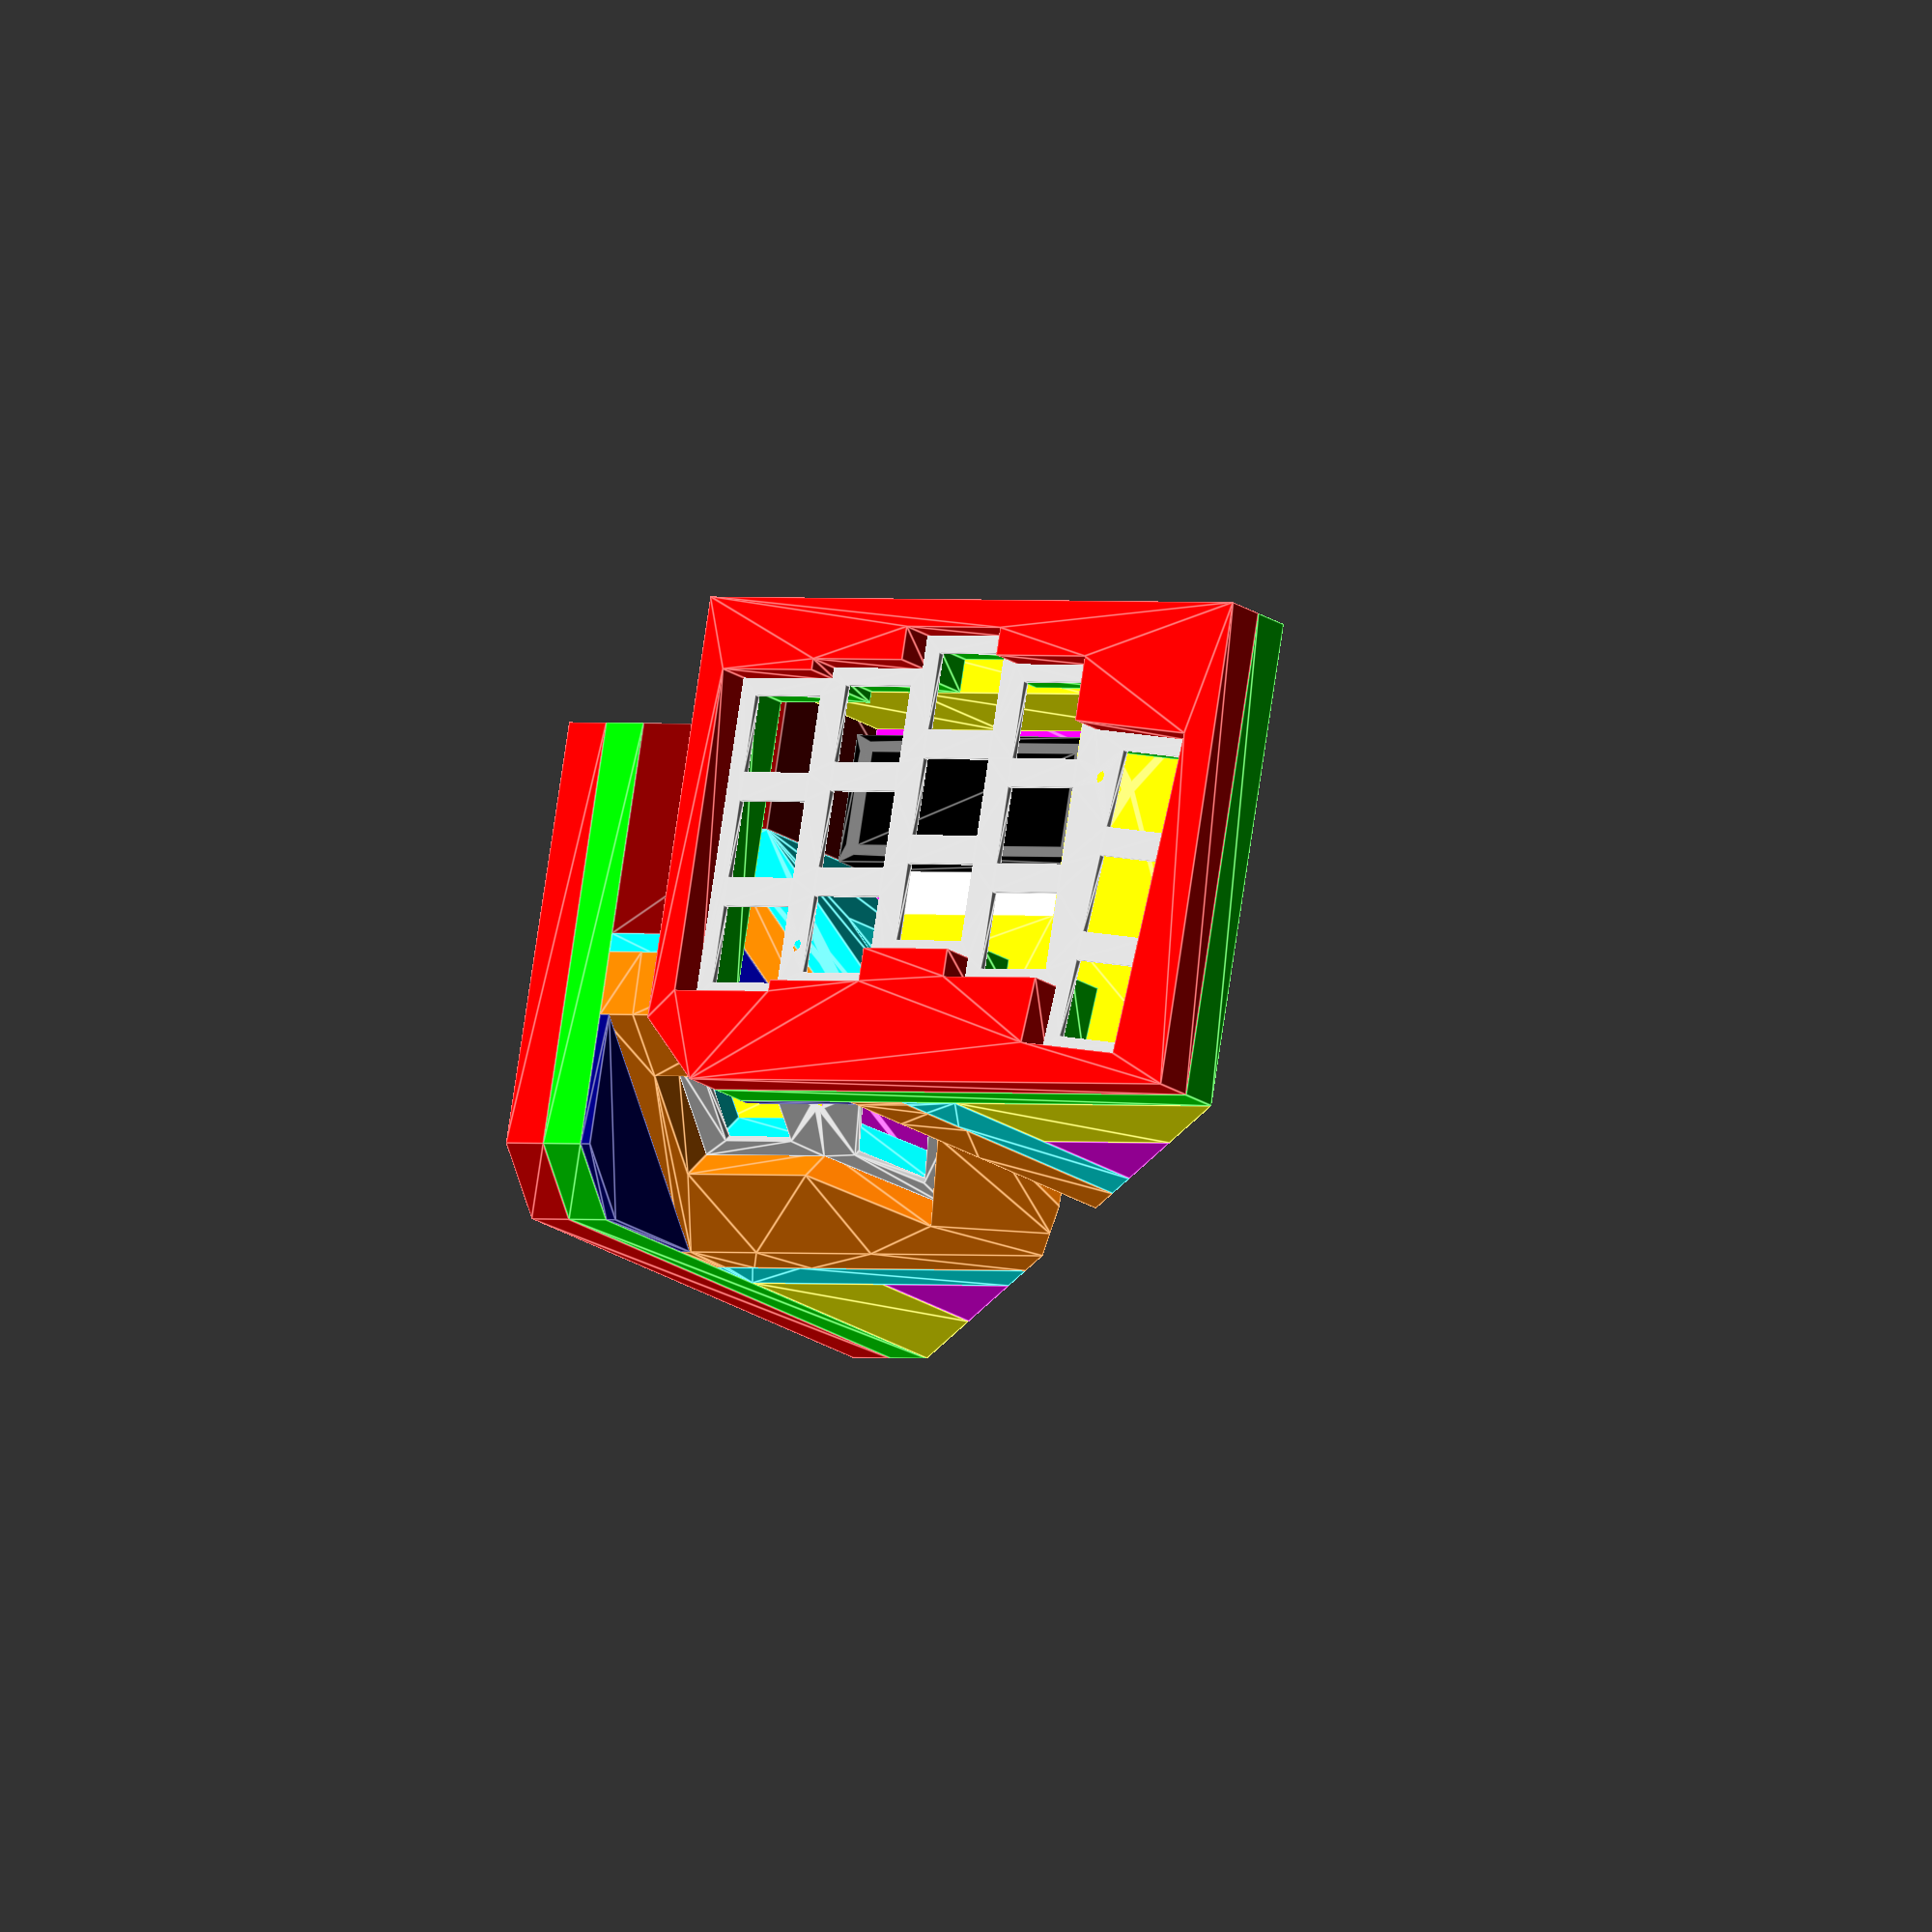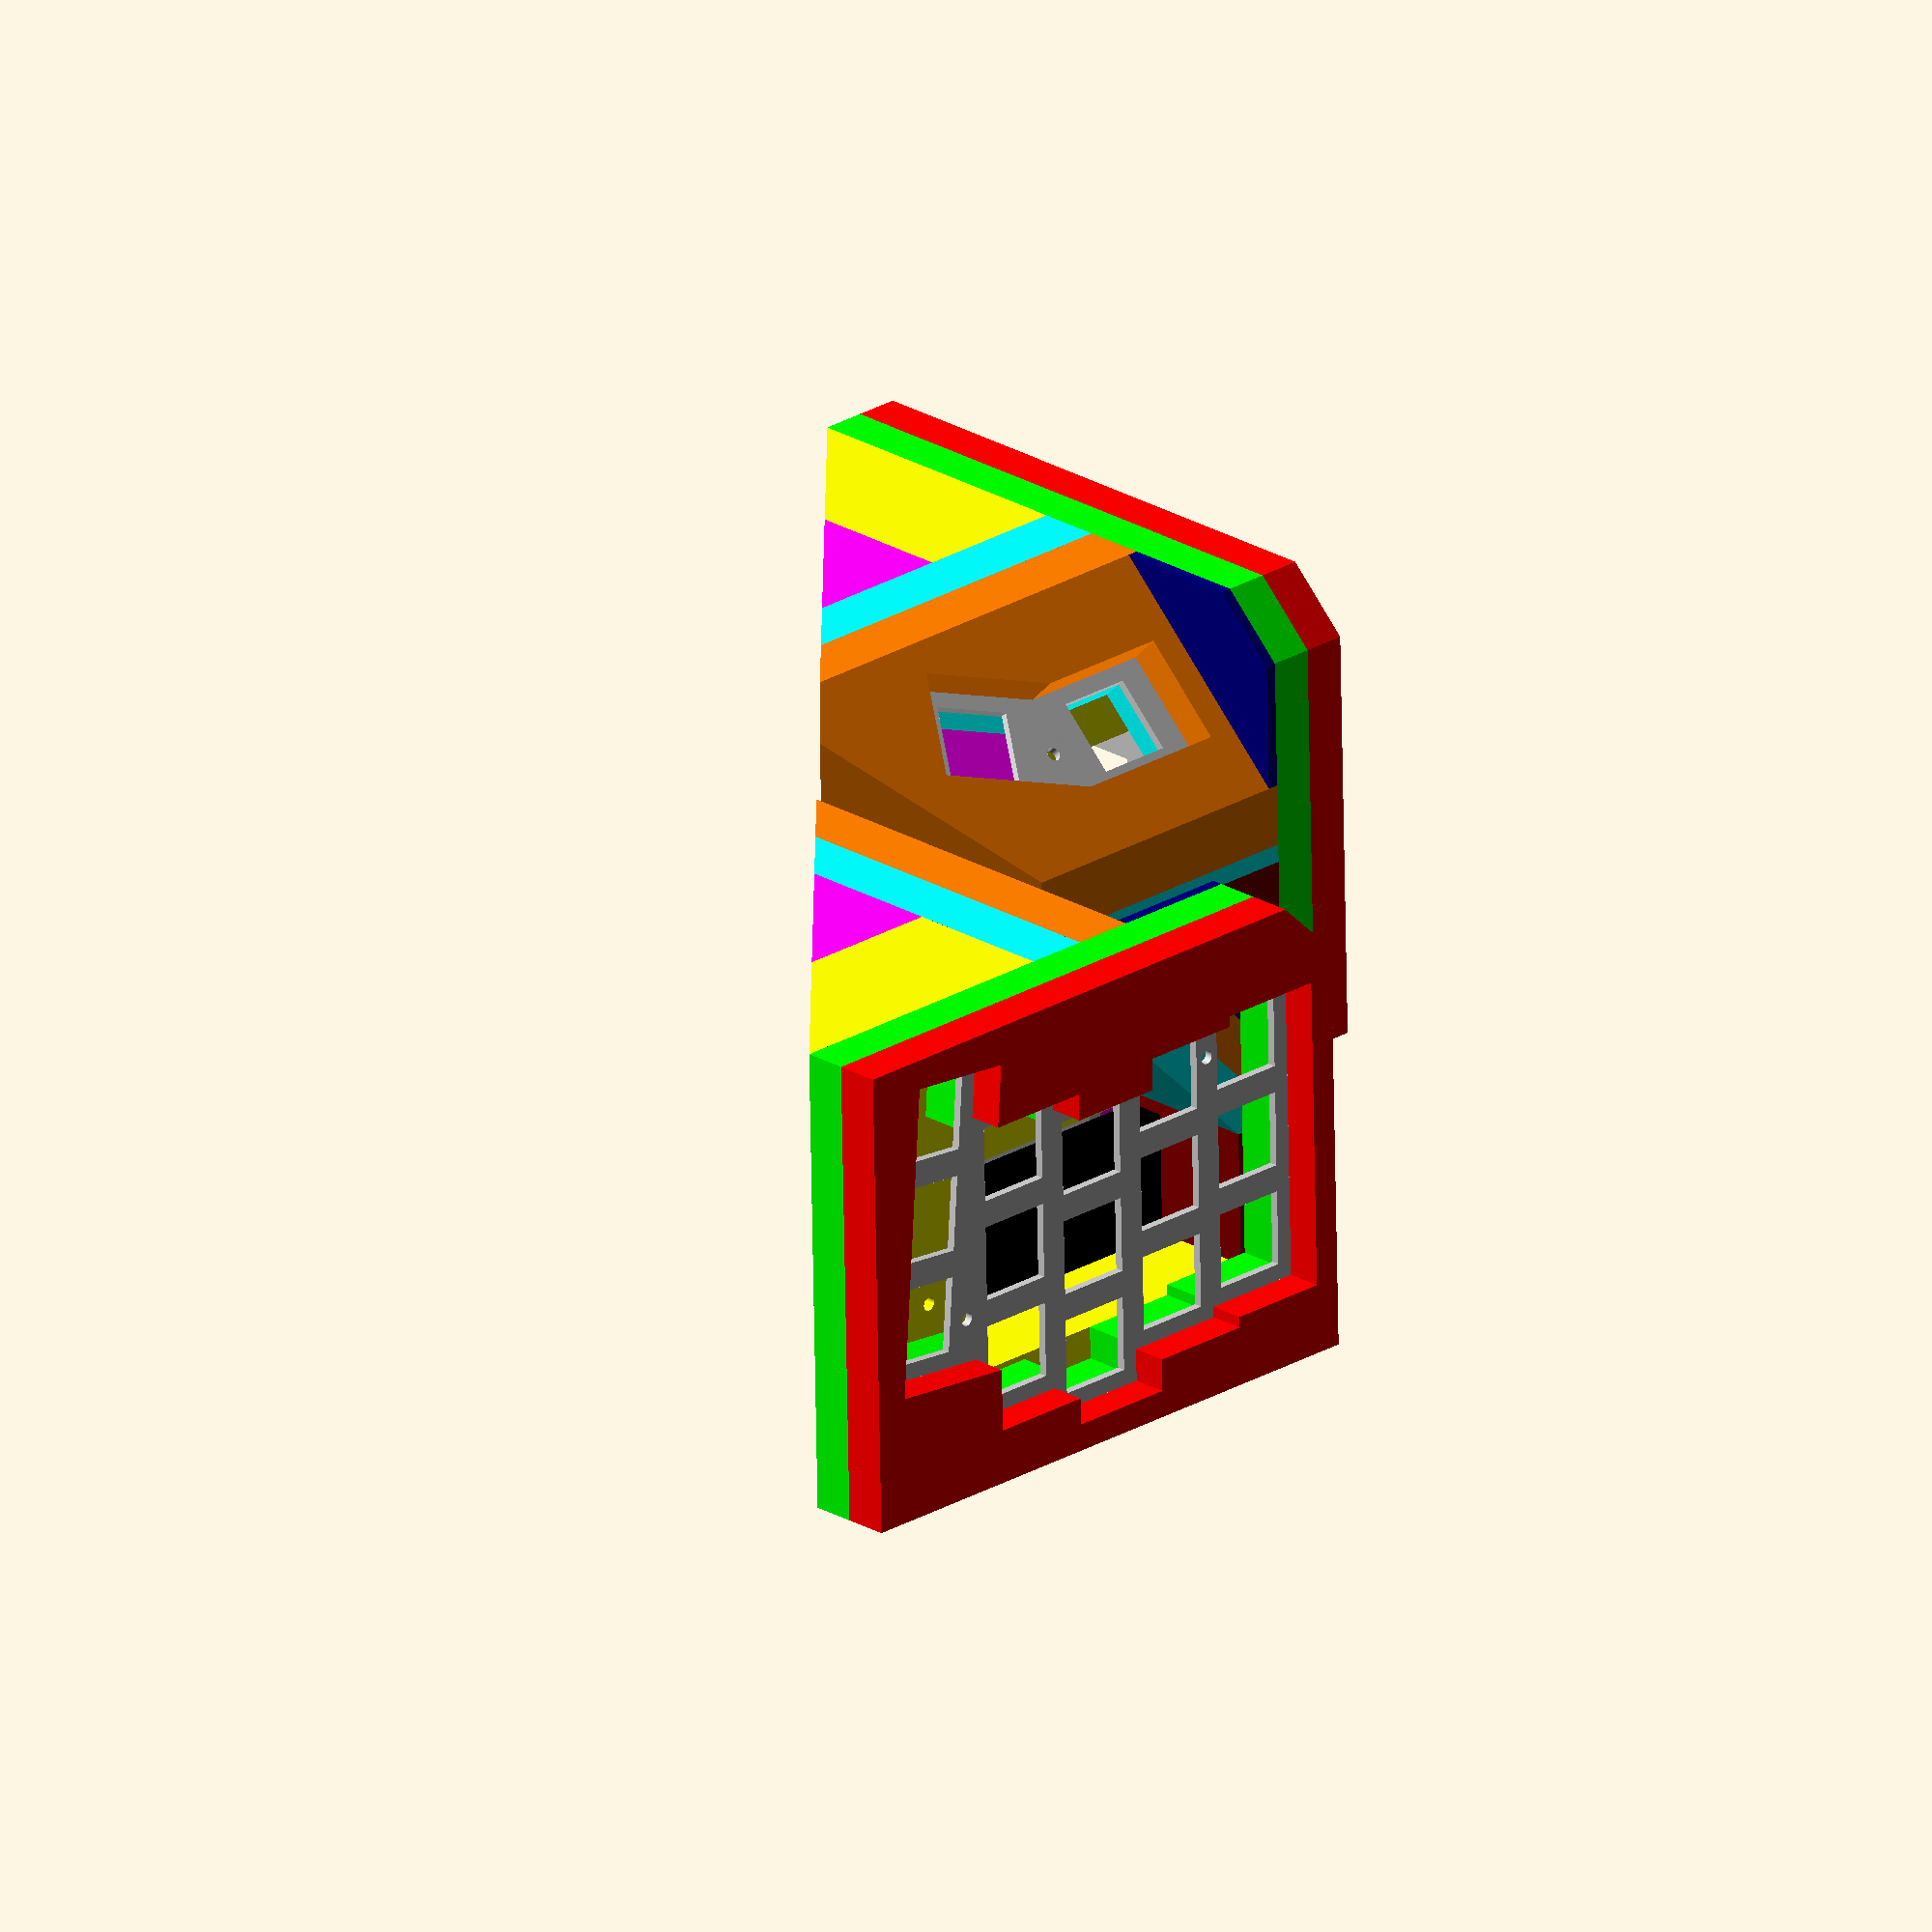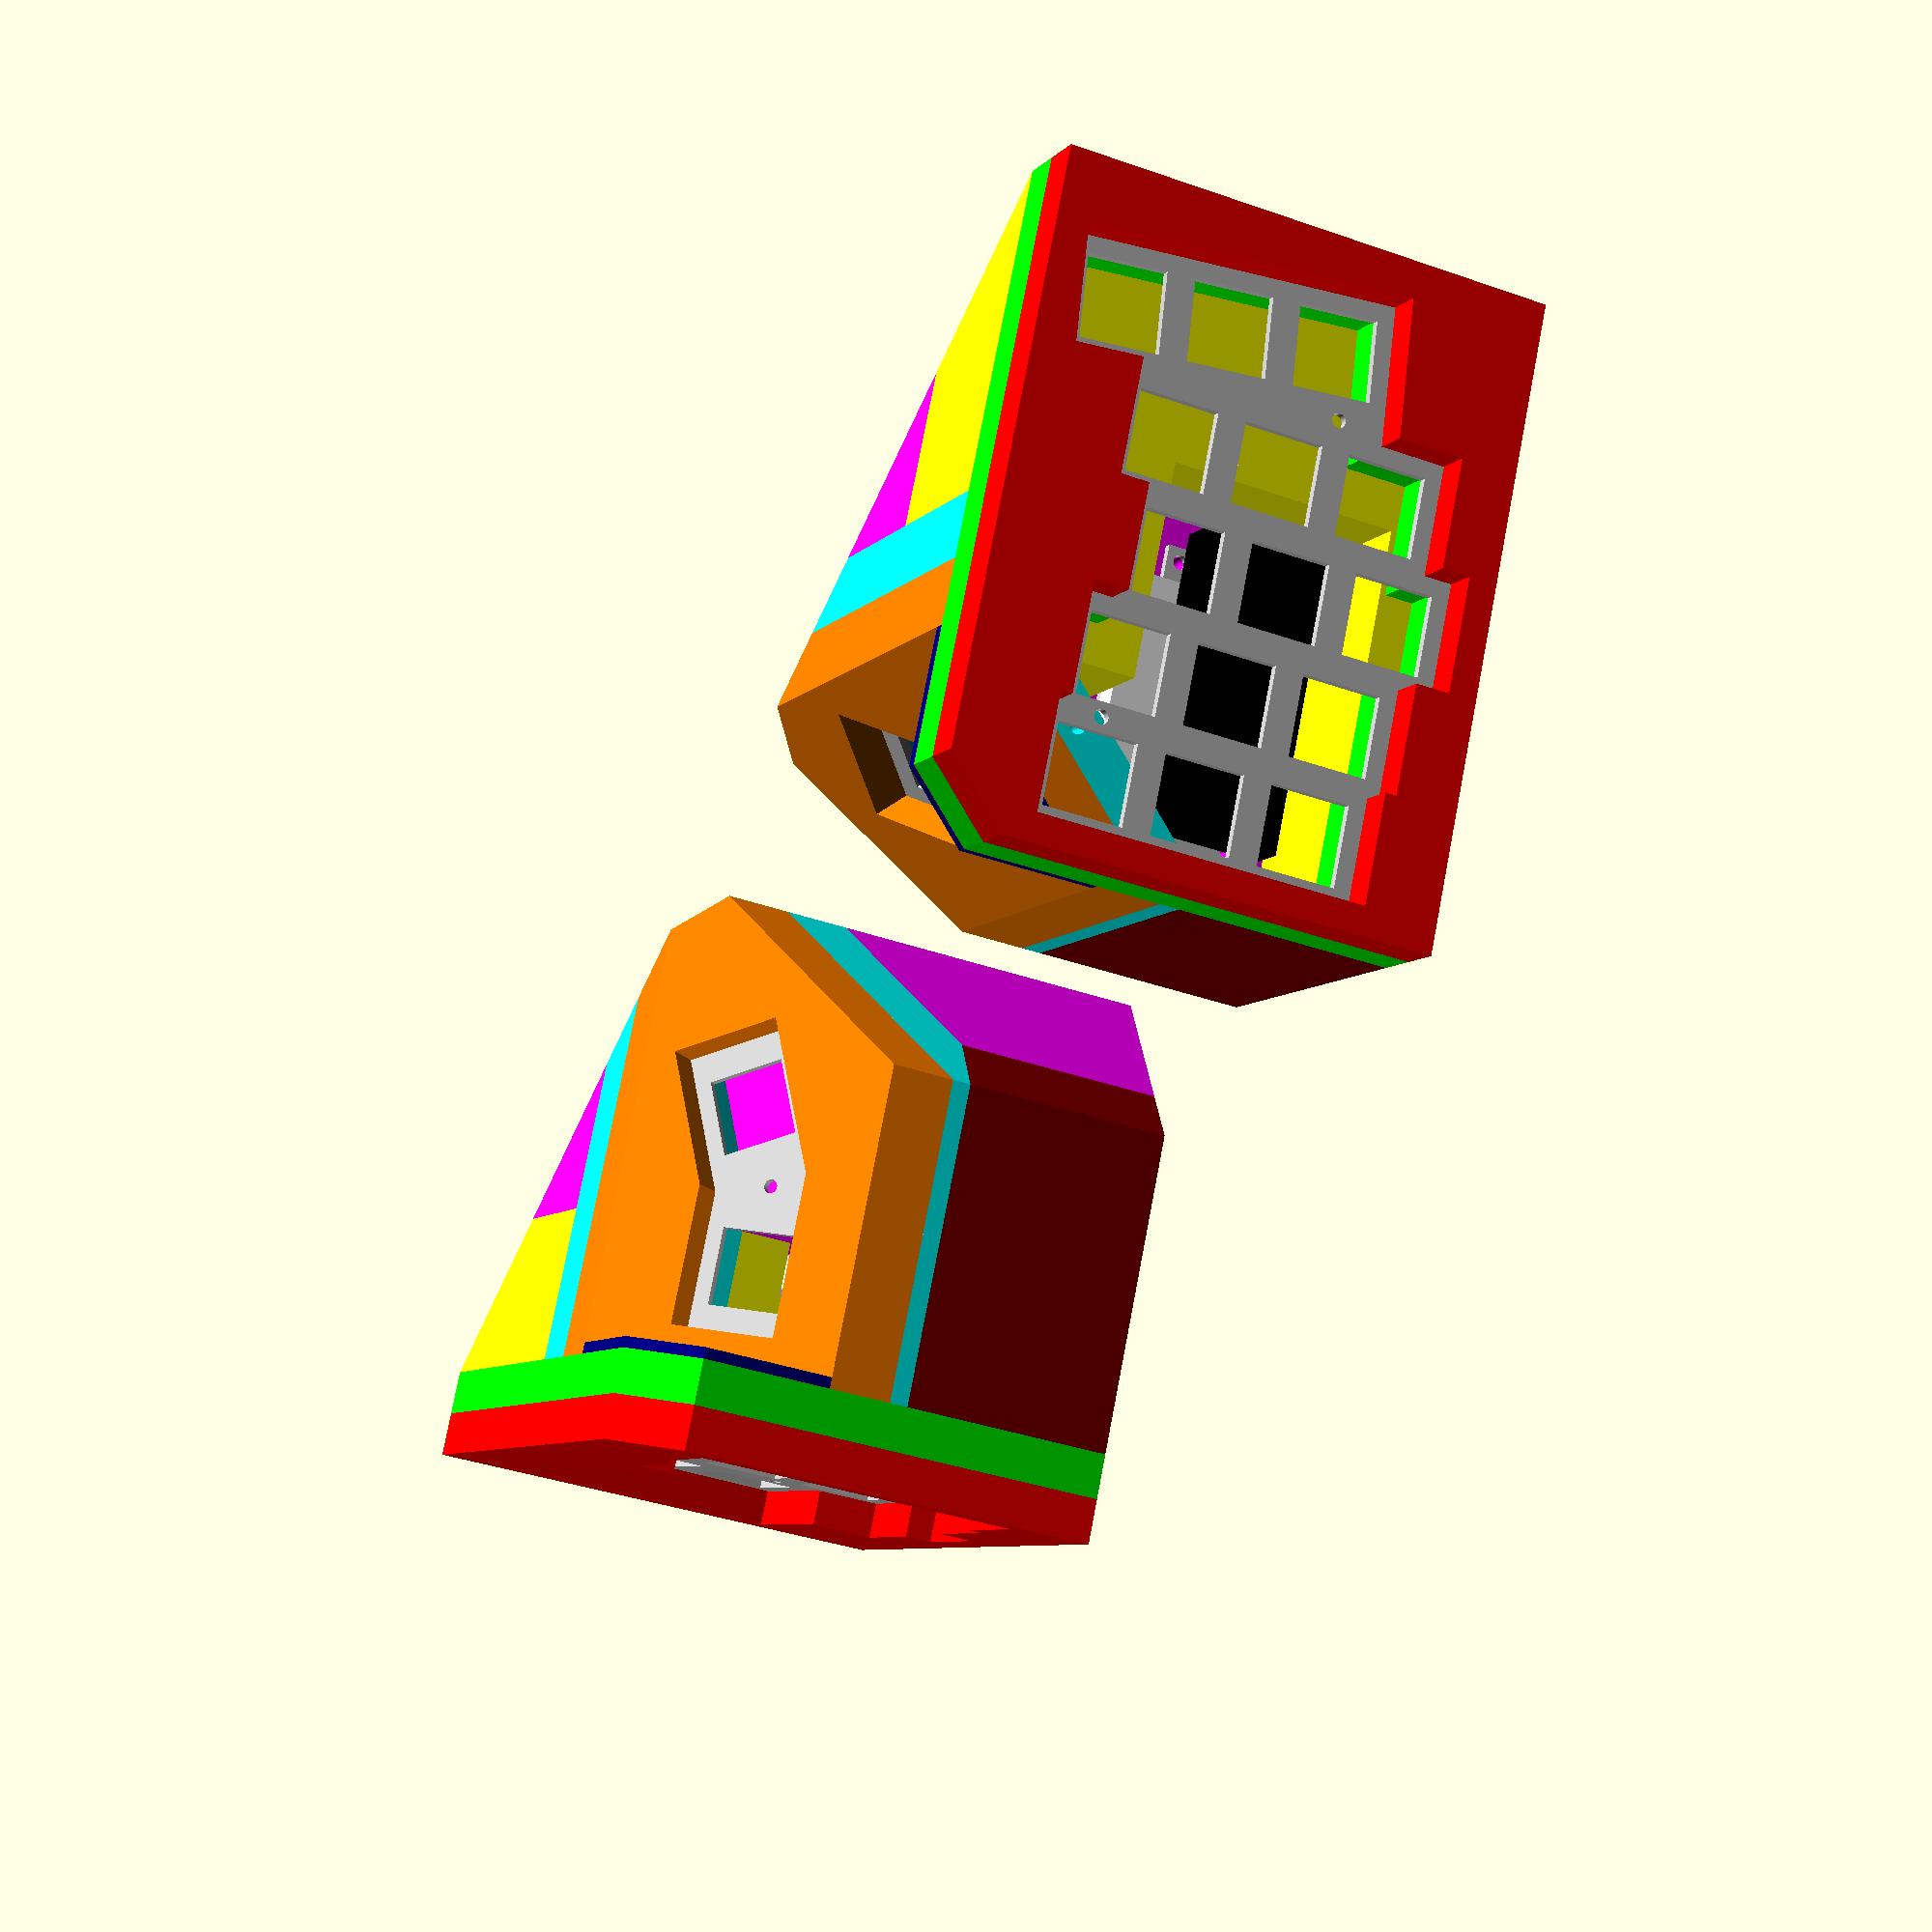
<openscad>


union() {
	union() {
		union() {
			union() {
				union() {
					union() {
						union() {
							union() {
								union() {
									union() {
										union() {
											union() {
												union() {
													union() {
														cube(size = 0);
														translate(v = [0, 0, 0]) {
															rotate(a = [0, -45, 0]) {
																color(c = [1, 0, 1, 1]) {
																	render() {
																		difference() {
																			difference() {
																				difference() {
																					difference() {
																						difference() {
																							difference() {
																								translate(v = [0, 0, -1028]) {
																									cube(size = [112, 87, 1000]);
																								}
																								translate(v = [0, 0, -500.0000000000]) {
																									linear_extrude(height = 1000) {
																										polygon(paths = [[0, 1, 2]], points = [[55, 0], [112, 0], [112, 57]]);
																									}
																								}
																							}
																							rotate(a = [0, 45, 0]) {
																								translate(v = [0, 0, -1000]) {
																									cube(center = true, size = 2000);
																								}
																							}
																						}
																						rotate(a = [0, 45, 0]) {
																							translate(v = [120, 0, 0]) {
																								cube(size = 1000);
																							}
																						}
																					}
																					color(c = [0.5000000000, 0, 0, 1]) {
																						render() {
																							difference() {
																								difference() {
																									translate(v = [0, 0, -200]) {
																										translate(v = [0, 49, 0]) {
																											translate(v = [104, 0, 0]) {
																												cube(size = [8, 38, 200]);
																											}
																										}
																									}
																									rotate(a = [0, 45, 0]) {
																										translate(v = [120, 0, 0]) {
																											cube(size = 1000);
																										}
																									}
																								}
																								rotate(a = [0, 45, 0]) {
																									translate(v = [0, 0, -1000]) {
																										cube(center = true, size = 2000);
																									}
																								}
																							}
																						}
																					}
																				}
																				translate(v = [0, 0, -33]) {
																					linear_extrude(height = 5) {
																						translate(v = [0, 46.1000000000, 0]) {
																							translate(v = [45, 0, 0]) {
																								union() {
																									union() {
																										union() {
																											translate(v = [2.5000000000, 0, 0]) {
																												translate(v = [0, 2.5000000000, 0]) {
																													circle($fn = 1000, d = 2.5000000000);
																												}
																											}
																											translate(v = [2.5000000000, 0, 0]) {
																												translate(v = [0, 20.4000000000, 0]) {
																													circle($fn = 1000, d = 2.5000000000);
																												}
																											}
																										}
																										translate(v = [48.5000000000, 0, 0]) {
																											translate(v = [0, 2.5000000000, 0]) {
																												circle($fn = 1000, d = 2.5000000000);
																											}
																										}
																									}
																									translate(v = [48.5000000000, 0, 0]) {
																										translate(v = [0, 20.4000000000, 0]) {
																											circle($fn = 1000, d = 2.5000000000);
																										}
																									}
																								}
																							}
																						}
																					}
																				}
																			}
																			translate(v = [55, 0, 0]) {
																				rotate(a = [0, 90, -45]) {
																					translate(v = [0, 0, -5]) {
																						linear_extrude(height = 5) {
																							translate(v = [10.2500000000, 0, 0]) {
																								translate(v = [9.2500000000, 0, 0]) {
																									translate(v = [0, -30, 0]) {
																										rotate(a = -11.8606686184) {
																											translate(v = [0, 74.1000000000, 0]) {
																												circle($fn = 1000, d = 2.5000000000);
																											}
																										}
																									}
																								}
																							}
																						}
																					}
																				}
																			}
																		}
																	}
																}
															}
														}
													}
													translate(v = [0, 0, 0]) {
														rotate(a = [0, -45, 0]) {
															color(c = [1, 1, 0, 1]) {
																render() {
																	difference() {
																		difference() {
																			difference() {
																				difference() {
																					difference() {
																						translate(v = [0, 0, -28]) {
																							linear_extrude(height = 28) {
																								difference() {
																									square(size = [112, 87]);
																									offset(chamfer = false, delta = 5) {
																										translate(v = [0, 39.0000000000, 0]) {
																											translate(v = [45, 0, 0]) {
																												square(size = [51, 30]);
																											}
																										}
																									}
																								}
																							}
																						}
																						translate(v = [0, 0, -500.0000000000]) {
																							linear_extrude(height = 1000) {
																								polygon(paths = [[0, 1, 2]], points = [[55, 0], [112, 0], [112, 57]]);
																							}
																						}
																					}
																					rotate(a = [0, 45, 0]) {
																						translate(v = [0, 0, -1000]) {
																							cube(center = true, size = 2000);
																						}
																					}
																				}
																				translate(v = [0, 0, -28]) {
																					translate(v = [77, 0, 0]) {
																						cube(size = [35, 74.0000000000, 28]);
																					}
																				}
																			}
																			color(c = [0.5000000000, 0, 0, 1]) {
																				render() {
																					difference() {
																						difference() {
																							translate(v = [0, 0, -200]) {
																								translate(v = [0, 49, 0]) {
																									translate(v = [104, 0, 0]) {
																										cube(size = [8, 38, 200]);
																									}
																								}
																							}
																							rotate(a = [0, 45, 0]) {
																								translate(v = [120, 0, 0]) {
																									cube(size = 1000);
																								}
																							}
																						}
																						rotate(a = [0, 45, 0]) {
																							translate(v = [0, 0, -1000]) {
																								cube(center = true, size = 2000);
																							}
																						}
																					}
																				}
																			}
																		}
																		translate(v = [0, 0, -5]) {
																			linear_extrude(height = 5) {
																				translate(v = [0, 10, 0]) {
																					translate(v = [14, 0, 0]) {
																						union() {
																							translate(v = [0, 47, 0]) {
																								translate(v = [14, 0, 0]) {
																									circle($fn = 1000, d = 2.5000000000);
																								}
																							}
																							translate(v = [0, 16, 0]) {
																								translate(v = [73.5000000000, 0, 0]) {
																									circle($fn = 1000, d = 2.5000000000);
																								}
																							}
																						}
																					}
																				}
																			}
																		}
																	}
																}
															}
														}
													}
												}
												translate(v = [0, 0, 0]) {
													rotate(a = [0, -45, 0]) {
														color(c = [0.8000000000, 0.8000000000, 0.8000000000, 1]) {
															render() {
																translate(v = [0, 0, -28]) {
																	linear_extrude(height = 1.5000000000) {
																		union() {
																			translate(v = [0, 39.0000000000, 0]) {
																				translate(v = [52.5000000000, 0, 0]) {
																					square(size = [36, 30]);
																				}
																			}
																			difference() {
																				translate(v = [0, 46.1000000000, 0]) {
																					translate(v = [45, 0, 0]) {
																						square(size = [51, 22.9000000000]);
																					}
																				}
																				translate(v = [0, 46.1000000000, 0]) {
																					translate(v = [45, 0, 0]) {
																						union() {
																							union() {
																								union() {
																									translate(v = [2.5000000000, 0, 0]) {
																										translate(v = [0, 2.5000000000, 0]) {
																											circle($fn = 1000, d = 2.5000000000);
																										}
																									}
																									translate(v = [2.5000000000, 0, 0]) {
																										translate(v = [0, 20.4000000000, 0]) {
																											circle($fn = 1000, d = 2.5000000000);
																										}
																									}
																								}
																								translate(v = [48.5000000000, 0, 0]) {
																									translate(v = [0, 2.5000000000, 0]) {
																										circle($fn = 1000, d = 2.5000000000);
																									}
																								}
																							}
																							translate(v = [48.5000000000, 0, 0]) {
																								translate(v = [0, 20.4000000000, 0]) {
																									circle($fn = 1000, d = 2.5000000000);
																								}
																							}
																						}
																					}
																				}
																			}
																		}
																	}
																}
															}
														}
													}
												}
											}
											translate(v = [0, 0, 0]) {
												rotate(a = [0, -45, 0]) {
													color(c = [1, 1, 1, 1]) {
														render() {
															translate(v = [0, 0, -26.5000000000]) {
																linear_extrude(height = 5) {
																	translate(v = [0, 39.0000000000, 0]) {
																		translate(v = [52.5000000000, 0, 0]) {
																			square(size = [36, 30]);
																		}
																	}
																}
															}
														}
													}
												}
											}
										}
										translate(v = [0, 0, 0]) {
											rotate(a = [0, -45, 0]) {
												color(c = [0, 0, 0, 1]) {
													render() {
														translate(v = [0, 0, -18.5000000000]) {
															linear_extrude(height = 7.1000000000) {
																difference() {
																	translate(v = [0, 46.1000000000, 0]) {
																		translate(v = [45, 0, 0]) {
																			square(size = [51, 22.9000000000]);
																		}
																	}
																	translate(v = [0, 46.1000000000, 0]) {
																		translate(v = [45, 0, 0]) {
																			union() {
																				union() {
																					union() {
																						translate(v = [2.5000000000, 0, 0]) {
																							translate(v = [0, 2.5000000000, 0]) {
																								circle($fn = 1000, d = 2.5000000000);
																							}
																						}
																						translate(v = [2.5000000000, 0, 0]) {
																							translate(v = [0, 20.4000000000, 0]) {
																								circle($fn = 1000, d = 2.5000000000);
																							}
																						}
																					}
																					translate(v = [48.5000000000, 0, 0]) {
																						translate(v = [0, 2.5000000000, 0]) {
																							circle($fn = 1000, d = 2.5000000000);
																						}
																					}
																				}
																				translate(v = [48.5000000000, 0, 0]) {
																					translate(v = [0, 20.4000000000, 0]) {
																						circle($fn = 1000, d = 2.5000000000);
																					}
																				}
																			}
																		}
																	}
																}
															}
														}
													}
												}
											}
										}
									}
									translate(v = [0, 0, 0]) {
										rotate(a = [0, -45, 0]) {
											color(c = [0, 1, 0, 1]) {
												render() {
													difference() {
														linear_extrude(height = 8) {
															difference() {
																square(size = [112, 87]);
																translate(v = [0, 10, 0]) {
																	translate(v = [14, 0, 0]) {
																		offset(chamfer = false, delta = -2) {
																			offset(chamfer = false, delta = -7) {
																				offset(chamfer = false, delta = 10) {
																					union() {
																						union() {
																							union() {
																								union() {
																									union() {
																										square(size = 0);
																										translate(v = [0, 0, 0]) {
																											translate(v = [0, 0, 0]) {
																												translate(v = [14, 0, 0]) {
																													rotate(a = 5) {
																														translate(v = [-14, 0, 0]) {
																															union() {
																																union() {
																																	union() {
																																		square(size = 0);
																																		translate(v = [0, 0, 0]) {
																																			square(size = [14, 14]);
																																		}
																																	}
																																	translate(v = [0, 19, 0]) {
																																		square(size = [14, 14]);
																																	}
																																}
																																translate(v = [0, 38, 0]) {
																																	square(size = [14, 14]);
																																}
																															}
																														}
																													}
																												}
																											}
																										}
																									}
																									translate(v = [19, 0, 0]) {
																										translate(v = [0, 12, 0]) {
																											union() {
																												union() {
																													union() {
																														square(size = 0);
																														translate(v = [0, 0, 0]) {
																															square(size = [14, 14]);
																														}
																													}
																													translate(v = [0, 19, 0]) {
																														square(size = [14, 14]);
																													}
																												}
																												translate(v = [0, 38, 0]) {
																													square(size = [14, 14]);
																												}
																											}
																										}
																									}
																								}
																								translate(v = [38, 0, 0]) {
																									translate(v = [0, 17, 0]) {
																										union() {
																											union() {
																												union() {
																													square(size = 0);
																													translate(v = [0, 0, 0]) {
																														square(size = [14, 14]);
																													}
																												}
																												translate(v = [0, 19, 0]) {
																													square(size = [14, 14]);
																												}
																											}
																											translate(v = [0, 38, 0]) {
																												square(size = [14, 14]);
																											}
																										}
																									}
																								}
																							}
																							translate(v = [57, 0, 0]) {
																								translate(v = [0, 11, 0]) {
																									union() {
																										union() {
																											union() {
																												square(size = 0);
																												translate(v = [0, 0, 0]) {
																													square(size = [14, 14]);
																												}
																											}
																											translate(v = [0, 19, 0]) {
																												square(size = [14, 14]);
																											}
																										}
																										translate(v = [0, 38, 0]) {
																											square(size = [14, 14]);
																										}
																									}
																								}
																							}
																						}
																						translate(v = [76, 0, 0]) {
																							translate(v = [0, 9, 0]) {
																								union() {
																									union() {
																										union() {
																											square(size = 0);
																											translate(v = [0, 0, 0]) {
																												square(size = [14, 14]);
																											}
																										}
																										translate(v = [0, 19, 0]) {
																											square(size = [14, 14]);
																										}
																									}
																									translate(v = [0, 38, 0]) {
																										square(size = [14, 14]);
																									}
																								}
																							}
																						}
																					}
																				}
																			}
																		}
																	}
																}
															}
														}
														translate(v = [0, 0, -500.0000000000]) {
															linear_extrude(height = 1000) {
																polygon(paths = [[0, 1, 2]], points = [[101, 0], [112, 0], [112, 11]]);
															}
														}
													}
												}
											}
										}
									}
								}
								translate(v = [0, 0, 0]) {
									rotate(a = [0, -45, 0]) {
										color(c = [0, 0, 0.5000000000, 1]) {
											render() {
												difference() {
													difference() {
														difference() {
															translate(v = [55, 0, 0]) {
																rotate(a = [0, 90, -45]) {
																	translate(v = [0, 0, 16]) {
																		cube(size = [2, 200, 200]);
																	}
																}
															}
															translate(v = [0, 0, -500.0000000000]) {
																translate(v = [0, -1000, 0]) {
																	cube(size = 1000);
																}
															}
														}
														translate(v = [0, 0, -500.0000000000]) {
															translate(v = [112, 0, 0]) {
																cube(size = 1000);
															}
														}
													}
													translate(v = [0, 0, -500.0000000000]) {
														linear_extrude(height = 1000) {
															polygon(paths = [[0, 1, 2]], points = [[101, 0], [112, 0], [112, 11]]);
														}
													}
												}
											}
										}
									}
								}
							}
							translate(v = [0, 0, 0]) {
								rotate(a = [0, -45, 0]) {
									color(c = [0.8000000000, 0.8000000000, 0.8000000000, 1]) {
										render() {
											translate(v = [0, 0, 8]) {
												linear_extrude(height = 1.5000000000) {
													difference() {
														translate(v = [0, 10, 0]) {
															translate(v = [14, 0, 0]) {
																difference() {
																	offset(chamfer = false, delta = -7) {
																		offset(chamfer = false, delta = 10) {
																			union() {
																				union() {
																					union() {
																						union() {
																							union() {
																								square(size = 0);
																								translate(v = [0, 0, 0]) {
																									translate(v = [0, 0, 0]) {
																										translate(v = [14, 0, 0]) {
																											rotate(a = 5) {
																												translate(v = [-14, 0, 0]) {
																													union() {
																														union() {
																															union() {
																																square(size = 0);
																																translate(v = [0, 0, 0]) {
																																	square(size = [14, 14]);
																																}
																															}
																															translate(v = [0, 19, 0]) {
																																square(size = [14, 14]);
																															}
																														}
																														translate(v = [0, 38, 0]) {
																															square(size = [14, 14]);
																														}
																													}
																												}
																											}
																										}
																									}
																								}
																							}
																							translate(v = [19, 0, 0]) {
																								translate(v = [0, 12, 0]) {
																									union() {
																										union() {
																											union() {
																												square(size = 0);
																												translate(v = [0, 0, 0]) {
																													square(size = [14, 14]);
																												}
																											}
																											translate(v = [0, 19, 0]) {
																												square(size = [14, 14]);
																											}
																										}
																										translate(v = [0, 38, 0]) {
																											square(size = [14, 14]);
																										}
																									}
																								}
																							}
																						}
																						translate(v = [38, 0, 0]) {
																							translate(v = [0, 17, 0]) {
																								union() {
																									union() {
																										union() {
																											square(size = 0);
																											translate(v = [0, 0, 0]) {
																												square(size = [14, 14]);
																											}
																										}
																										translate(v = [0, 19, 0]) {
																											square(size = [14, 14]);
																										}
																									}
																									translate(v = [0, 38, 0]) {
																										square(size = [14, 14]);
																									}
																								}
																							}
																						}
																					}
																					translate(v = [57, 0, 0]) {
																						translate(v = [0, 11, 0]) {
																							union() {
																								union() {
																									union() {
																										square(size = 0);
																										translate(v = [0, 0, 0]) {
																											square(size = [14, 14]);
																										}
																									}
																									translate(v = [0, 19, 0]) {
																										square(size = [14, 14]);
																									}
																								}
																								translate(v = [0, 38, 0]) {
																									square(size = [14, 14]);
																								}
																							}
																						}
																					}
																				}
																				translate(v = [76, 0, 0]) {
																					translate(v = [0, 9, 0]) {
																						union() {
																							union() {
																								union() {
																									square(size = 0);
																									translate(v = [0, 0, 0]) {
																										square(size = [14, 14]);
																									}
																								}
																								translate(v = [0, 19, 0]) {
																									square(size = [14, 14]);
																								}
																							}
																							translate(v = [0, 38, 0]) {
																								square(size = [14, 14]);
																							}
																						}
																					}
																				}
																			}
																		}
																	}
																	union() {
																		union() {
																			union() {
																				union() {
																					union() {
																						square(size = 0);
																						translate(v = [0, 0, 0]) {
																							translate(v = [0, 0, 0]) {
																								translate(v = [14, 0, 0]) {
																									rotate(a = 5) {
																										translate(v = [-14, 0, 0]) {
																											union() {
																												union() {
																													union() {
																														square(size = 0);
																														translate(v = [0, 0, 0]) {
																															square(size = [14, 14]);
																														}
																													}
																													translate(v = [0, 19, 0]) {
																														square(size = [14, 14]);
																													}
																												}
																												translate(v = [0, 38, 0]) {
																													square(size = [14, 14]);
																												}
																											}
																										}
																									}
																								}
																							}
																						}
																					}
																					translate(v = [19, 0, 0]) {
																						translate(v = [0, 12, 0]) {
																							union() {
																								union() {
																									union() {
																										square(size = 0);
																										translate(v = [0, 0, 0]) {
																											square(size = [14, 14]);
																										}
																									}
																									translate(v = [0, 19, 0]) {
																										square(size = [14, 14]);
																									}
																								}
																								translate(v = [0, 38, 0]) {
																									square(size = [14, 14]);
																								}
																							}
																						}
																					}
																				}
																				translate(v = [38, 0, 0]) {
																					translate(v = [0, 17, 0]) {
																						union() {
																							union() {
																								union() {
																									square(size = 0);
																									translate(v = [0, 0, 0]) {
																										square(size = [14, 14]);
																									}
																								}
																								translate(v = [0, 19, 0]) {
																									square(size = [14, 14]);
																								}
																							}
																							translate(v = [0, 38, 0]) {
																								square(size = [14, 14]);
																							}
																						}
																					}
																				}
																			}
																			translate(v = [57, 0, 0]) {
																				translate(v = [0, 11, 0]) {
																					union() {
																						union() {
																							union() {
																								square(size = 0);
																								translate(v = [0, 0, 0]) {
																									square(size = [14, 14]);
																								}
																							}
																							translate(v = [0, 19, 0]) {
																								square(size = [14, 14]);
																							}
																						}
																						translate(v = [0, 38, 0]) {
																							square(size = [14, 14]);
																						}
																					}
																				}
																			}
																		}
																		translate(v = [76, 0, 0]) {
																			translate(v = [0, 9, 0]) {
																				union() {
																					union() {
																						union() {
																							square(size = 0);
																							translate(v = [0, 0, 0]) {
																								square(size = [14, 14]);
																							}
																						}
																						translate(v = [0, 19, 0]) {
																							square(size = [14, 14]);
																						}
																					}
																					translate(v = [0, 38, 0]) {
																						square(size = [14, 14]);
																					}
																				}
																			}
																		}
																	}
																}
															}
														}
														translate(v = [0, 10, 0]) {
															translate(v = [14, 0, 0]) {
																union() {
																	translate(v = [0, 47, 0]) {
																		translate(v = [14, 0, 0]) {
																			circle($fn = 1000, d = 2.5000000000);
																		}
																	}
																	translate(v = [0, 16, 0]) {
																		translate(v = [73.5000000000, 0, 0]) {
																			circle($fn = 1000, d = 2.5000000000);
																		}
																	}
																}
															}
														}
													}
												}
											}
										}
									}
								}
							}
						}
						translate(v = [0, 0, 0]) {
							rotate(a = [0, -45, 0]) {
								color(c = [1, 0, 0, 1]) {
									render() {
										translate(v = [0, 0, 8]) {
											difference() {
												linear_extrude(height = 8) {
													difference() {
														square(size = [112, 87]);
														translate(v = [0, 10, 0]) {
															translate(v = [14, 0, 0]) {
																offset(chamfer = false, delta = -7) {
																	offset(chamfer = false, delta = 10) {
																		union() {
																			union() {
																				union() {
																					union() {
																						union() {
																							square(size = 0);
																							translate(v = [0, 0, 0]) {
																								translate(v = [0, 0, 0]) {
																									translate(v = [14, 0, 0]) {
																										rotate(a = 5) {
																											translate(v = [-14, 0, 0]) {
																												union() {
																													union() {
																														union() {
																															square(size = 0);
																															translate(v = [0, 0, 0]) {
																																square(size = [14, 14]);
																															}
																														}
																														translate(v = [0, 19, 0]) {
																															square(size = [14, 14]);
																														}
																													}
																													translate(v = [0, 38, 0]) {
																														square(size = [14, 14]);
																													}
																												}
																											}
																										}
																									}
																								}
																							}
																						}
																						translate(v = [19, 0, 0]) {
																							translate(v = [0, 12, 0]) {
																								union() {
																									union() {
																										union() {
																											square(size = 0);
																											translate(v = [0, 0, 0]) {
																												square(size = [14, 14]);
																											}
																										}
																										translate(v = [0, 19, 0]) {
																											square(size = [14, 14]);
																										}
																									}
																									translate(v = [0, 38, 0]) {
																										square(size = [14, 14]);
																									}
																								}
																							}
																						}
																					}
																					translate(v = [38, 0, 0]) {
																						translate(v = [0, 17, 0]) {
																							union() {
																								union() {
																									union() {
																										square(size = 0);
																										translate(v = [0, 0, 0]) {
																											square(size = [14, 14]);
																										}
																									}
																									translate(v = [0, 19, 0]) {
																										square(size = [14, 14]);
																									}
																								}
																								translate(v = [0, 38, 0]) {
																									square(size = [14, 14]);
																								}
																							}
																						}
																					}
																				}
																				translate(v = [57, 0, 0]) {
																					translate(v = [0, 11, 0]) {
																						union() {
																							union() {
																								union() {
																									square(size = 0);
																									translate(v = [0, 0, 0]) {
																										square(size = [14, 14]);
																									}
																								}
																								translate(v = [0, 19, 0]) {
																									square(size = [14, 14]);
																								}
																							}
																							translate(v = [0, 38, 0]) {
																								square(size = [14, 14]);
																							}
																						}
																					}
																				}
																			}
																			translate(v = [76, 0, 0]) {
																				translate(v = [0, 9, 0]) {
																					union() {
																						union() {
																							union() {
																								square(size = 0);
																								translate(v = [0, 0, 0]) {
																									square(size = [14, 14]);
																								}
																							}
																							translate(v = [0, 19, 0]) {
																								square(size = [14, 14]);
																							}
																						}
																						translate(v = [0, 38, 0]) {
																							square(size = [14, 14]);
																						}
																					}
																				}
																			}
																		}
																	}
																}
															}
														}
													}
												}
												translate(v = [0, 0, -500.0000000000]) {
													linear_extrude(height = 1000) {
														polygon(paths = [[0, 1, 2]], points = [[101, 0], [112, 0], [112, 11]]);
													}
												}
											}
										}
									}
								}
							}
						}
					}
					translate(v = [0, 0, 0]) {
						rotate(a = [0, -45, 0]) {
							color(c = [0.5000000000, 0, 0, 1]) {
								render() {
									difference() {
										difference() {
											translate(v = [0, 0, -200]) {
												translate(v = [0, 49, 0]) {
													translate(v = [104, 0, 0]) {
														cube(size = [8, 38, 200]);
													}
												}
											}
											rotate(a = [0, 45, 0]) {
												translate(v = [120, 0, 0]) {
													cube(size = 1000);
												}
											}
										}
										rotate(a = [0, 45, 0]) {
											translate(v = [0, 0, -1000]) {
												cube(center = true, size = 2000);
											}
										}
									}
								}
							}
						}
					}
				}
				translate(v = [0, 0, 0]) {
					rotate(a = [0, -45, 0]) {
						color(c = [0, 1, 1, 1]) {
							render() {
								difference() {
									difference() {
										difference() {
											difference() {
												difference() {
													difference() {
														translate(v = [55, 0, 0]) {
															rotate(a = [0, 90, -45]) {
																linear_extrude(height = 8) {
																	difference() {
																		square(size = [500.0000000000, 500.0000000000]);
																		offset(chamfer = false, delta = -2) {
																			offset(chamfer = false, delta = -10) {
																				offset(chamfer = false, delta = 13) {
																					translate(v = [10.2500000000, 0, 0]) {
																						translate(v = [9.2500000000, 0, 0]) {
																							translate(v = [0, 35, 0]) {
																								union() {
																									translate(v = [-9.2500000000, 0, 0]) {
																										square(size = [18.5000000000, 14]);
																									}
																									translate(v = [0, -65, 0]) {
																										rotate(a = -23.7213372369) {
																											translate(v = [0, 65, 0]) {
																												translate(v = [-9.2500000000, 0, 0]) {
																													square(size = [18.5000000000, 14]);
																												}
																											}
																										}
																									}
																								}
																							}
																						}
																					}
																				}
																			}
																		}
																	}
																}
															}
														}
														color(c = [0.5000000000, 0, 0, 1]) {
															render() {
																difference() {
																	difference() {
																		translate(v = [0, 0, -200]) {
																			translate(v = [0, 49, 0]) {
																				translate(v = [104, 0, 0]) {
																					cube(size = [8, 38, 200]);
																				}
																			}
																		}
																		rotate(a = [0, 45, 0]) {
																			translate(v = [120, 0, 0]) {
																				cube(size = 1000);
																			}
																		}
																	}
																	rotate(a = [0, 45, 0]) {
																		translate(v = [0, 0, -1000]) {
																			cube(center = true, size = 2000);
																		}
																	}
																}
															}
														}
													}
													translate(v = [0, 0, -5]) {
														linear_extrude(height = 5) {
															translate(v = [0, 10, 0]) {
																translate(v = [14, 0, 0]) {
																	union() {
																		translate(v = [0, 47, 0]) {
																			translate(v = [14, 0, 0]) {
																				circle($fn = 1000, d = 2.5000000000);
																			}
																		}
																		translate(v = [0, 16, 0]) {
																			translate(v = [73.5000000000, 0, 0]) {
																				circle($fn = 1000, d = 2.5000000000);
																			}
																		}
																	}
																}
															}
														}
													}
												}
												rotate(a = [0, 45, 0]) {
													translate(v = [0, 0, -1000]) {
														cube(center = true, size = 2000);
													}
												}
											}
											translate(v = [0, 0, -500.0000000000]) {
												translate(v = [112, 0, 0]) {
													cube(size = 1000);
												}
											}
										}
										rotate(a = [0, 45, 0]) {
											translate(v = [120, 0, 0]) {
												cube(size = 1000);
											}
										}
									}
									translate(v = [0, 0, -500.0000000000]) {
										translate(v = [0, -1000, 0]) {
											cube(size = 1000);
										}
									}
								}
							}
						}
					}
				}
			}
			translate(v = [0, 0, 0]) {
				rotate(a = [0, -45, 0]) {
					color(c = [0.8000000000, 0.8000000000, 0.8000000000, 1]) {
						render() {
							translate(v = [55, 0, 0]) {
								rotate(a = [0, 90, -45]) {
									translate(v = [0, 0, 8]) {
										linear_extrude(height = 1.5000000000) {
											difference() {
												difference() {
													offset(chamfer = false, delta = -10) {
														offset(chamfer = false, delta = 13) {
															translate(v = [10.2500000000, 0, 0]) {
																translate(v = [9.2500000000, 0, 0]) {
																	translate(v = [0, 35, 0]) {
																		union() {
																			translate(v = [-9.2500000000, 0, 0]) {
																				square(size = [18.5000000000, 14]);
																			}
																			translate(v = [0, -65, 0]) {
																				rotate(a = -23.7213372369) {
																					translate(v = [0, 65, 0]) {
																						translate(v = [-9.2500000000, 0, 0]) {
																							square(size = [18.5000000000, 14]);
																						}
																					}
																				}
																			}
																		}
																	}
																}
															}
														}
													}
													translate(v = [2.2500000000, 0, 0]) {
														translate(v = [10.2500000000, 0, 0]) {
															translate(v = [7.0000000000, 0, 0]) {
																translate(v = [0, 35, 0]) {
																	union() {
																		translate(v = [-7.0000000000, 0, 0]) {
																			square(size = [14, 14]);
																		}
																		translate(v = [0, -65, 0]) {
																			rotate(a = -23.7213372369) {
																				translate(v = [0, 65, 0]) {
																					translate(v = [-7.0000000000, 0, 0]) {
																						square(size = [14, 14]);
																					}
																				}
																			}
																		}
																	}
																}
															}
														}
													}
												}
												translate(v = [10.2500000000, 0, 0]) {
													translate(v = [9.2500000000, 0, 0]) {
														translate(v = [0, -30, 0]) {
															rotate(a = -11.8606686184) {
																translate(v = [0, 74.1000000000, 0]) {
																	circle($fn = 1000, d = 2.5000000000);
																}
															}
														}
													}
												}
											}
										}
									}
								}
							}
						}
					}
				}
			}
		}
		translate(v = [0, 0, 0]) {
			rotate(a = [0, -45, 0]) {
				color(c = [1, 0.5000000000, 0, 1]) {
					render() {
						difference() {
							difference() {
								difference() {
									difference() {
										translate(v = [55, 0, 0]) {
											rotate(a = [0, 90, -45]) {
												translate(v = [0, 0, 8]) {
													linear_extrude(height = 8) {
														difference() {
															square(size = [500.0000000000, 500.0000000000]);
															offset(chamfer = false, delta = -10) {
																offset(chamfer = false, delta = 13) {
																	translate(v = [10.2500000000, 0, 0]) {
																		translate(v = [9.2500000000, 0, 0]) {
																			translate(v = [0, 35, 0]) {
																				union() {
																					translate(v = [-9.2500000000, 0, 0]) {
																						square(size = [18.5000000000, 14]);
																					}
																					translate(v = [0, -65, 0]) {
																						rotate(a = -23.7213372369) {
																							translate(v = [0, 65, 0]) {
																								translate(v = [-9.2500000000, 0, 0]) {
																									square(size = [18.5000000000, 14]);
																								}
																							}
																						}
																					}
																				}
																			}
																		}
																	}
																}
															}
														}
													}
												}
											}
										}
										rotate(a = [0, 45, 0]) {
											translate(v = [0, 0, -1000]) {
												cube(center = true, size = 2000);
											}
										}
									}
									translate(v = [0, 0, -500.0000000000]) {
										translate(v = [112, 0, 0]) {
											cube(size = 1000);
										}
									}
								}
								rotate(a = [0, 45, 0]) {
									translate(v = [120, 0, 0]) {
										cube(size = 1000);
									}
								}
							}
							translate(v = [0, 0, -500.0000000000]) {
								translate(v = [0, -1000, 0]) {
									cube(size = 1000);
								}
							}
						}
					}
				}
			}
		}
	}
	translate(v = [270, 0, 0]) {
		mirror(v = [1, 0, 0]) {
			union() {
				union() {
					union() {
						union() {
							union() {
								union() {
									union() {
										union() {
											union() {
												union() {
													union() {
														union() {
															union() {
																cube(size = 0);
																translate(v = [0, 0, 0]) {
																	rotate(a = [0, -45, 0]) {
																		color(c = [1, 0, 1, 1]) {
																			render() {
																				difference() {
																					difference() {
																						difference() {
																							difference() {
																								difference() {
																									difference() {
																										translate(v = [0, 0, -1028]) {
																											cube(size = [112, 87, 1000]);
																										}
																										translate(v = [0, 0, -500.0000000000]) {
																											linear_extrude(height = 1000) {
																												polygon(paths = [[0, 1, 2]], points = [[55, 0], [112, 0], [112, 57]]);
																											}
																										}
																									}
																									rotate(a = [0, 45, 0]) {
																										translate(v = [0, 0, -1000]) {
																											cube(center = true, size = 2000);
																										}
																									}
																								}
																								rotate(a = [0, 45, 0]) {
																									translate(v = [120, 0, 0]) {
																										cube(size = 1000);
																									}
																								}
																							}
																							color(c = [0.5000000000, 0, 0, 1]) {
																								render() {
																									difference() {
																										difference() {
																											translate(v = [0, 0, -200]) {
																												translate(v = [0, 49, 0]) {
																													translate(v = [104, 0, 0]) {
																														cube(size = [8, 38, 200]);
																													}
																												}
																											}
																											rotate(a = [0, 45, 0]) {
																												translate(v = [120, 0, 0]) {
																													cube(size = 1000);
																												}
																											}
																										}
																										rotate(a = [0, 45, 0]) {
																											translate(v = [0, 0, -1000]) {
																												cube(center = true, size = 2000);
																											}
																										}
																									}
																								}
																							}
																						}
																						translate(v = [0, 0, -33]) {
																							linear_extrude(height = 5) {
																								translate(v = [0, 46.1000000000, 0]) {
																									translate(v = [45, 0, 0]) {
																										union() {
																											union() {
																												union() {
																													translate(v = [2.5000000000, 0, 0]) {
																														translate(v = [0, 2.5000000000, 0]) {
																															circle($fn = 1000, d = 2.5000000000);
																														}
																													}
																													translate(v = [2.5000000000, 0, 0]) {
																														translate(v = [0, 20.4000000000, 0]) {
																															circle($fn = 1000, d = 2.5000000000);
																														}
																													}
																												}
																												translate(v = [48.5000000000, 0, 0]) {
																													translate(v = [0, 2.5000000000, 0]) {
																														circle($fn = 1000, d = 2.5000000000);
																													}
																												}
																											}
																											translate(v = [48.5000000000, 0, 0]) {
																												translate(v = [0, 20.4000000000, 0]) {
																													circle($fn = 1000, d = 2.5000000000);
																												}
																											}
																										}
																									}
																								}
																							}
																						}
																					}
																					translate(v = [55, 0, 0]) {
																						rotate(a = [0, 90, -45]) {
																							translate(v = [0, 0, -5]) {
																								linear_extrude(height = 5) {
																									translate(v = [10.2500000000, 0, 0]) {
																										translate(v = [9.2500000000, 0, 0]) {
																											translate(v = [0, -30, 0]) {
																												rotate(a = -11.8606686184) {
																													translate(v = [0, 74.1000000000, 0]) {
																														circle($fn = 1000, d = 2.5000000000);
																													}
																												}
																											}
																										}
																									}
																								}
																							}
																						}
																					}
																				}
																			}
																		}
																	}
																}
															}
															translate(v = [0, 0, 0]) {
																rotate(a = [0, -45, 0]) {
																	color(c = [1, 1, 0, 1]) {
																		render() {
																			difference() {
																				difference() {
																					difference() {
																						difference() {
																							difference() {
																								translate(v = [0, 0, -28]) {
																									linear_extrude(height = 28) {
																										difference() {
																											square(size = [112, 87]);
																											offset(chamfer = false, delta = 5) {
																												translate(v = [0, 39.0000000000, 0]) {
																													translate(v = [45, 0, 0]) {
																														square(size = [51, 30]);
																													}
																												}
																											}
																										}
																									}
																								}
																								translate(v = [0, 0, -500.0000000000]) {
																									linear_extrude(height = 1000) {
																										polygon(paths = [[0, 1, 2]], points = [[55, 0], [112, 0], [112, 57]]);
																									}
																								}
																							}
																							rotate(a = [0, 45, 0]) {
																								translate(v = [0, 0, -1000]) {
																									cube(center = true, size = 2000);
																								}
																							}
																						}
																						translate(v = [0, 0, -28]) {
																							translate(v = [77, 0, 0]) {
																								cube(size = [35, 74.0000000000, 28]);
																							}
																						}
																					}
																					color(c = [0.5000000000, 0, 0, 1]) {
																						render() {
																							difference() {
																								difference() {
																									translate(v = [0, 0, -200]) {
																										translate(v = [0, 49, 0]) {
																											translate(v = [104, 0, 0]) {
																												cube(size = [8, 38, 200]);
																											}
																										}
																									}
																									rotate(a = [0, 45, 0]) {
																										translate(v = [120, 0, 0]) {
																											cube(size = 1000);
																										}
																									}
																								}
																								rotate(a = [0, 45, 0]) {
																									translate(v = [0, 0, -1000]) {
																										cube(center = true, size = 2000);
																									}
																								}
																							}
																						}
																					}
																				}
																				translate(v = [0, 0, -5]) {
																					linear_extrude(height = 5) {
																						translate(v = [0, 10, 0]) {
																							translate(v = [14, 0, 0]) {
																								union() {
																									translate(v = [0, 47, 0]) {
																										translate(v = [14, 0, 0]) {
																											circle($fn = 1000, d = 2.5000000000);
																										}
																									}
																									translate(v = [0, 16, 0]) {
																										translate(v = [73.5000000000, 0, 0]) {
																											circle($fn = 1000, d = 2.5000000000);
																										}
																									}
																								}
																							}
																						}
																					}
																				}
																			}
																		}
																	}
																}
															}
														}
														translate(v = [0, 0, 0]) {
															rotate(a = [0, -45, 0]) {
																color(c = [0.8000000000, 0.8000000000, 0.8000000000, 1]) {
																	render() {
																		translate(v = [0, 0, -28]) {
																			linear_extrude(height = 1.5000000000) {
																				union() {
																					translate(v = [0, 39.0000000000, 0]) {
																						translate(v = [52.5000000000, 0, 0]) {
																							square(size = [36, 30]);
																						}
																					}
																					difference() {
																						translate(v = [0, 46.1000000000, 0]) {
																							translate(v = [45, 0, 0]) {
																								square(size = [51, 22.9000000000]);
																							}
																						}
																						translate(v = [0, 46.1000000000, 0]) {
																							translate(v = [45, 0, 0]) {
																								union() {
																									union() {
																										union() {
																											translate(v = [2.5000000000, 0, 0]) {
																												translate(v = [0, 2.5000000000, 0]) {
																													circle($fn = 1000, d = 2.5000000000);
																												}
																											}
																											translate(v = [2.5000000000, 0, 0]) {
																												translate(v = [0, 20.4000000000, 0]) {
																													circle($fn = 1000, d = 2.5000000000);
																												}
																											}
																										}
																										translate(v = [48.5000000000, 0, 0]) {
																											translate(v = [0, 2.5000000000, 0]) {
																												circle($fn = 1000, d = 2.5000000000);
																											}
																										}
																									}
																									translate(v = [48.5000000000, 0, 0]) {
																										translate(v = [0, 20.4000000000, 0]) {
																											circle($fn = 1000, d = 2.5000000000);
																										}
																									}
																								}
																							}
																						}
																					}
																				}
																			}
																		}
																	}
																}
															}
														}
													}
													translate(v = [0, 0, 0]) {
														rotate(a = [0, -45, 0]) {
															color(c = [1, 1, 1, 1]) {
																render() {
																	translate(v = [0, 0, -26.5000000000]) {
																		linear_extrude(height = 5) {
																			translate(v = [0, 39.0000000000, 0]) {
																				translate(v = [52.5000000000, 0, 0]) {
																					square(size = [36, 30]);
																				}
																			}
																		}
																	}
																}
															}
														}
													}
												}
												translate(v = [0, 0, 0]) {
													rotate(a = [0, -45, 0]) {
														color(c = [0, 0, 0, 1]) {
															render() {
																translate(v = [0, 0, -18.5000000000]) {
																	linear_extrude(height = 7.1000000000) {
																		difference() {
																			translate(v = [0, 46.1000000000, 0]) {
																				translate(v = [45, 0, 0]) {
																					square(size = [51, 22.9000000000]);
																				}
																			}
																			translate(v = [0, 46.1000000000, 0]) {
																				translate(v = [45, 0, 0]) {
																					union() {
																						union() {
																							union() {
																								translate(v = [2.5000000000, 0, 0]) {
																									translate(v = [0, 2.5000000000, 0]) {
																										circle($fn = 1000, d = 2.5000000000);
																									}
																								}
																								translate(v = [2.5000000000, 0, 0]) {
																									translate(v = [0, 20.4000000000, 0]) {
																										circle($fn = 1000, d = 2.5000000000);
																									}
																								}
																							}
																							translate(v = [48.5000000000, 0, 0]) {
																								translate(v = [0, 2.5000000000, 0]) {
																									circle($fn = 1000, d = 2.5000000000);
																								}
																							}
																						}
																						translate(v = [48.5000000000, 0, 0]) {
																							translate(v = [0, 20.4000000000, 0]) {
																								circle($fn = 1000, d = 2.5000000000);
																							}
																						}
																					}
																				}
																			}
																		}
																	}
																}
															}
														}
													}
												}
											}
											translate(v = [0, 0, 0]) {
												rotate(a = [0, -45, 0]) {
													color(c = [0, 1, 0, 1]) {
														render() {
															difference() {
																linear_extrude(height = 8) {
																	difference() {
																		square(size = [112, 87]);
																		translate(v = [0, 10, 0]) {
																			translate(v = [14, 0, 0]) {
																				offset(chamfer = false, delta = -2) {
																					offset(chamfer = false, delta = -7) {
																						offset(chamfer = false, delta = 10) {
																							union() {
																								union() {
																									union() {
																										union() {
																											union() {
																												square(size = 0);
																												translate(v = [0, 0, 0]) {
																													translate(v = [0, 0, 0]) {
																														translate(v = [14, 0, 0]) {
																															rotate(a = 5) {
																																translate(v = [-14, 0, 0]) {
																																	union() {
																																		union() {
																																			union() {
																																				square(size = 0);
																																				translate(v = [0, 0, 0]) {
																																					square(size = [14, 14]);
																																				}
																																			}
																																			translate(v = [0, 19, 0]) {
																																				square(size = [14, 14]);
																																			}
																																		}
																																		translate(v = [0, 38, 0]) {
																																			square(size = [14, 14]);
																																		}
																																	}
																																}
																															}
																														}
																													}
																												}
																											}
																											translate(v = [19, 0, 0]) {
																												translate(v = [0, 12, 0]) {
																													union() {
																														union() {
																															union() {
																																square(size = 0);
																																translate(v = [0, 0, 0]) {
																																	square(size = [14, 14]);
																																}
																															}
																															translate(v = [0, 19, 0]) {
																																square(size = [14, 14]);
																															}
																														}
																														translate(v = [0, 38, 0]) {
																															square(size = [14, 14]);
																														}
																													}
																												}
																											}
																										}
																										translate(v = [38, 0, 0]) {
																											translate(v = [0, 17, 0]) {
																												union() {
																													union() {
																														union() {
																															square(size = 0);
																															translate(v = [0, 0, 0]) {
																																square(size = [14, 14]);
																															}
																														}
																														translate(v = [0, 19, 0]) {
																															square(size = [14, 14]);
																														}
																													}
																													translate(v = [0, 38, 0]) {
																														square(size = [14, 14]);
																													}
																												}
																											}
																										}
																									}
																									translate(v = [57, 0, 0]) {
																										translate(v = [0, 11, 0]) {
																											union() {
																												union() {
																													union() {
																														square(size = 0);
																														translate(v = [0, 0, 0]) {
																															square(size = [14, 14]);
																														}
																													}
																													translate(v = [0, 19, 0]) {
																														square(size = [14, 14]);
																													}
																												}
																												translate(v = [0, 38, 0]) {
																													square(size = [14, 14]);
																												}
																											}
																										}
																									}
																								}
																								translate(v = [76, 0, 0]) {
																									translate(v = [0, 9, 0]) {
																										union() {
																											union() {
																												union() {
																													square(size = 0);
																													translate(v = [0, 0, 0]) {
																														square(size = [14, 14]);
																													}
																												}
																												translate(v = [0, 19, 0]) {
																													square(size = [14, 14]);
																												}
																											}
																											translate(v = [0, 38, 0]) {
																												square(size = [14, 14]);
																											}
																										}
																									}
																								}
																							}
																						}
																					}
																				}
																			}
																		}
																	}
																}
																translate(v = [0, 0, -500.0000000000]) {
																	linear_extrude(height = 1000) {
																		polygon(paths = [[0, 1, 2]], points = [[101, 0], [112, 0], [112, 11]]);
																	}
																}
															}
														}
													}
												}
											}
										}
										translate(v = [0, 0, 0]) {
											rotate(a = [0, -45, 0]) {
												color(c = [0, 0, 0.5000000000, 1]) {
													render() {
														difference() {
															difference() {
																difference() {
																	translate(v = [55, 0, 0]) {
																		rotate(a = [0, 90, -45]) {
																			translate(v = [0, 0, 16]) {
																				cube(size = [2, 200, 200]);
																			}
																		}
																	}
																	translate(v = [0, 0, -500.0000000000]) {
																		translate(v = [0, -1000, 0]) {
																			cube(size = 1000);
																		}
																	}
																}
																translate(v = [0, 0, -500.0000000000]) {
																	translate(v = [112, 0, 0]) {
																		cube(size = 1000);
																	}
																}
															}
															translate(v = [0, 0, -500.0000000000]) {
																linear_extrude(height = 1000) {
																	polygon(paths = [[0, 1, 2]], points = [[101, 0], [112, 0], [112, 11]]);
																}
															}
														}
													}
												}
											}
										}
									}
									translate(v = [0, 0, 0]) {
										rotate(a = [0, -45, 0]) {
											color(c = [0.8000000000, 0.8000000000, 0.8000000000, 1]) {
												render() {
													translate(v = [0, 0, 8]) {
														linear_extrude(height = 1.5000000000) {
															difference() {
																translate(v = [0, 10, 0]) {
																	translate(v = [14, 0, 0]) {
																		difference() {
																			offset(chamfer = false, delta = -7) {
																				offset(chamfer = false, delta = 10) {
																					union() {
																						union() {
																							union() {
																								union() {
																									union() {
																										square(size = 0);
																										translate(v = [0, 0, 0]) {
																											translate(v = [0, 0, 0]) {
																												translate(v = [14, 0, 0]) {
																													rotate(a = 5) {
																														translate(v = [-14, 0, 0]) {
																															union() {
																																union() {
																																	union() {
																																		square(size = 0);
																																		translate(v = [0, 0, 0]) {
																																			square(size = [14, 14]);
																																		}
																																	}
																																	translate(v = [0, 19, 0]) {
																																		square(size = [14, 14]);
																																	}
																																}
																																translate(v = [0, 38, 0]) {
																																	square(size = [14, 14]);
																																}
																															}
																														}
																													}
																												}
																											}
																										}
																									}
																									translate(v = [19, 0, 0]) {
																										translate(v = [0, 12, 0]) {
																											union() {
																												union() {
																													union() {
																														square(size = 0);
																														translate(v = [0, 0, 0]) {
																															square(size = [14, 14]);
																														}
																													}
																													translate(v = [0, 19, 0]) {
																														square(size = [14, 14]);
																													}
																												}
																												translate(v = [0, 38, 0]) {
																													square(size = [14, 14]);
																												}
																											}
																										}
																									}
																								}
																								translate(v = [38, 0, 0]) {
																									translate(v = [0, 17, 0]) {
																										union() {
																											union() {
																												union() {
																													square(size = 0);
																													translate(v = [0, 0, 0]) {
																														square(size = [14, 14]);
																													}
																												}
																												translate(v = [0, 19, 0]) {
																													square(size = [14, 14]);
																												}
																											}
																											translate(v = [0, 38, 0]) {
																												square(size = [14, 14]);
																											}
																										}
																									}
																								}
																							}
																							translate(v = [57, 0, 0]) {
																								translate(v = [0, 11, 0]) {
																									union() {
																										union() {
																											union() {
																												square(size = 0);
																												translate(v = [0, 0, 0]) {
																													square(size = [14, 14]);
																												}
																											}
																											translate(v = [0, 19, 0]) {
																												square(size = [14, 14]);
																											}
																										}
																										translate(v = [0, 38, 0]) {
																											square(size = [14, 14]);
																										}
																									}
																								}
																							}
																						}
																						translate(v = [76, 0, 0]) {
																							translate(v = [0, 9, 0]) {
																								union() {
																									union() {
																										union() {
																											square(size = 0);
																											translate(v = [0, 0, 0]) {
																												square(size = [14, 14]);
																											}
																										}
																										translate(v = [0, 19, 0]) {
																											square(size = [14, 14]);
																										}
																									}
																									translate(v = [0, 38, 0]) {
																										square(size = [14, 14]);
																									}
																								}
																							}
																						}
																					}
																				}
																			}
																			union() {
																				union() {
																					union() {
																						union() {
																							union() {
																								square(size = 0);
																								translate(v = [0, 0, 0]) {
																									translate(v = [0, 0, 0]) {
																										translate(v = [14, 0, 0]) {
																											rotate(a = 5) {
																												translate(v = [-14, 0, 0]) {
																													union() {
																														union() {
																															union() {
																																square(size = 0);
																																translate(v = [0, 0, 0]) {
																																	square(size = [14, 14]);
																																}
																															}
																															translate(v = [0, 19, 0]) {
																																square(size = [14, 14]);
																															}
																														}
																														translate(v = [0, 38, 0]) {
																															square(size = [14, 14]);
																														}
																													}
																												}
																											}
																										}
																									}
																								}
																							}
																							translate(v = [19, 0, 0]) {
																								translate(v = [0, 12, 0]) {
																									union() {
																										union() {
																											union() {
																												square(size = 0);
																												translate(v = [0, 0, 0]) {
																													square(size = [14, 14]);
																												}
																											}
																											translate(v = [0, 19, 0]) {
																												square(size = [14, 14]);
																											}
																										}
																										translate(v = [0, 38, 0]) {
																											square(size = [14, 14]);
																										}
																									}
																								}
																							}
																						}
																						translate(v = [38, 0, 0]) {
																							translate(v = [0, 17, 0]) {
																								union() {
																									union() {
																										union() {
																											square(size = 0);
																											translate(v = [0, 0, 0]) {
																												square(size = [14, 14]);
																											}
																										}
																										translate(v = [0, 19, 0]) {
																											square(size = [14, 14]);
																										}
																									}
																									translate(v = [0, 38, 0]) {
																										square(size = [14, 14]);
																									}
																								}
																							}
																						}
																					}
																					translate(v = [57, 0, 0]) {
																						translate(v = [0, 11, 0]) {
																							union() {
																								union() {
																									union() {
																										square(size = 0);
																										translate(v = [0, 0, 0]) {
																											square(size = [14, 14]);
																										}
																									}
																									translate(v = [0, 19, 0]) {
																										square(size = [14, 14]);
																									}
																								}
																								translate(v = [0, 38, 0]) {
																									square(size = [14, 14]);
																								}
																							}
																						}
																					}
																				}
																				translate(v = [76, 0, 0]) {
																					translate(v = [0, 9, 0]) {
																						union() {
																							union() {
																								union() {
																									square(size = 0);
																									translate(v = [0, 0, 0]) {
																										square(size = [14, 14]);
																									}
																								}
																								translate(v = [0, 19, 0]) {
																									square(size = [14, 14]);
																								}
																							}
																							translate(v = [0, 38, 0]) {
																								square(size = [14, 14]);
																							}
																						}
																					}
																				}
																			}
																		}
																	}
																}
																translate(v = [0, 10, 0]) {
																	translate(v = [14, 0, 0]) {
																		union() {
																			translate(v = [0, 47, 0]) {
																				translate(v = [14, 0, 0]) {
																					circle($fn = 1000, d = 2.5000000000);
																				}
																			}
																			translate(v = [0, 16, 0]) {
																				translate(v = [73.5000000000, 0, 0]) {
																					circle($fn = 1000, d = 2.5000000000);
																				}
																			}
																		}
																	}
																}
															}
														}
													}
												}
											}
										}
									}
								}
								translate(v = [0, 0, 0]) {
									rotate(a = [0, -45, 0]) {
										color(c = [1, 0, 0, 1]) {
											render() {
												translate(v = [0, 0, 8]) {
													difference() {
														linear_extrude(height = 8) {
															difference() {
																square(size = [112, 87]);
																translate(v = [0, 10, 0]) {
																	translate(v = [14, 0, 0]) {
																		offset(chamfer = false, delta = -7) {
																			offset(chamfer = false, delta = 10) {
																				union() {
																					union() {
																						union() {
																							union() {
																								union() {
																									square(size = 0);
																									translate(v = [0, 0, 0]) {
																										translate(v = [0, 0, 0]) {
																											translate(v = [14, 0, 0]) {
																												rotate(a = 5) {
																													translate(v = [-14, 0, 0]) {
																														union() {
																															union() {
																																union() {
																																	square(size = 0);
																																	translate(v = [0, 0, 0]) {
																																		square(size = [14, 14]);
																																	}
																																}
																																translate(v = [0, 19, 0]) {
																																	square(size = [14, 14]);
																																}
																															}
																															translate(v = [0, 38, 0]) {
																																square(size = [14, 14]);
																															}
																														}
																													}
																												}
																											}
																										}
																									}
																								}
																								translate(v = [19, 0, 0]) {
																									translate(v = [0, 12, 0]) {
																										union() {
																											union() {
																												union() {
																													square(size = 0);
																													translate(v = [0, 0, 0]) {
																														square(size = [14, 14]);
																													}
																												}
																												translate(v = [0, 19, 0]) {
																													square(size = [14, 14]);
																												}
																											}
																											translate(v = [0, 38, 0]) {
																												square(size = [14, 14]);
																											}
																										}
																									}
																								}
																							}
																							translate(v = [38, 0, 0]) {
																								translate(v = [0, 17, 0]) {
																									union() {
																										union() {
																											union() {
																												square(size = 0);
																												translate(v = [0, 0, 0]) {
																													square(size = [14, 14]);
																												}
																											}
																											translate(v = [0, 19, 0]) {
																												square(size = [14, 14]);
																											}
																										}
																										translate(v = [0, 38, 0]) {
																											square(size = [14, 14]);
																										}
																									}
																								}
																							}
																						}
																						translate(v = [57, 0, 0]) {
																							translate(v = [0, 11, 0]) {
																								union() {
																									union() {
																										union() {
																											square(size = 0);
																											translate(v = [0, 0, 0]) {
																												square(size = [14, 14]);
																											}
																										}
																										translate(v = [0, 19, 0]) {
																											square(size = [14, 14]);
																										}
																									}
																									translate(v = [0, 38, 0]) {
																										square(size = [14, 14]);
																									}
																								}
																							}
																						}
																					}
																					translate(v = [76, 0, 0]) {
																						translate(v = [0, 9, 0]) {
																							union() {
																								union() {
																									union() {
																										square(size = 0);
																										translate(v = [0, 0, 0]) {
																											square(size = [14, 14]);
																										}
																									}
																									translate(v = [0, 19, 0]) {
																										square(size = [14, 14]);
																									}
																								}
																								translate(v = [0, 38, 0]) {
																									square(size = [14, 14]);
																								}
																							}
																						}
																					}
																				}
																			}
																		}
																	}
																}
															}
														}
														translate(v = [0, 0, -500.0000000000]) {
															linear_extrude(height = 1000) {
																polygon(paths = [[0, 1, 2]], points = [[101, 0], [112, 0], [112, 11]]);
															}
														}
													}
												}
											}
										}
									}
								}
							}
							translate(v = [0, 0, 0]) {
								rotate(a = [0, -45, 0]) {
									color(c = [0.5000000000, 0, 0, 1]) {
										render() {
											difference() {
												difference() {
													translate(v = [0, 0, -200]) {
														translate(v = [0, 49, 0]) {
															translate(v = [104, 0, 0]) {
																cube(size = [8, 38, 200]);
															}
														}
													}
													rotate(a = [0, 45, 0]) {
														translate(v = [120, 0, 0]) {
															cube(size = 1000);
														}
													}
												}
												rotate(a = [0, 45, 0]) {
													translate(v = [0, 0, -1000]) {
														cube(center = true, size = 2000);
													}
												}
											}
										}
									}
								}
							}
						}
						translate(v = [0, 0, 0]) {
							rotate(a = [0, -45, 0]) {
								color(c = [0, 1, 1, 1]) {
									render() {
										difference() {
											difference() {
												difference() {
													difference() {
														difference() {
															difference() {
																translate(v = [55, 0, 0]) {
																	rotate(a = [0, 90, -45]) {
																		linear_extrude(height = 8) {
																			difference() {
																				square(size = [500.0000000000, 500.0000000000]);
																				offset(chamfer = false, delta = -2) {
																					offset(chamfer = false, delta = -10) {
																						offset(chamfer = false, delta = 13) {
																							translate(v = [10.2500000000, 0, 0]) {
																								translate(v = [9.2500000000, 0, 0]) {
																									translate(v = [0, 35, 0]) {
																										union() {
																											translate(v = [-9.2500000000, 0, 0]) {
																												square(size = [18.5000000000, 14]);
																											}
																											translate(v = [0, -65, 0]) {
																												rotate(a = -23.7213372369) {
																													translate(v = [0, 65, 0]) {
																														translate(v = [-9.2500000000, 0, 0]) {
																															square(size = [18.5000000000, 14]);
																														}
																													}
																												}
																											}
																										}
																									}
																								}
																							}
																						}
																					}
																				}
																			}
																		}
																	}
																}
																color(c = [0.5000000000, 0, 0, 1]) {
																	render() {
																		difference() {
																			difference() {
																				translate(v = [0, 0, -200]) {
																					translate(v = [0, 49, 0]) {
																						translate(v = [104, 0, 0]) {
																							cube(size = [8, 38, 200]);
																						}
																					}
																				}
																				rotate(a = [0, 45, 0]) {
																					translate(v = [120, 0, 0]) {
																						cube(size = 1000);
																					}
																				}
																			}
																			rotate(a = [0, 45, 0]) {
																				translate(v = [0, 0, -1000]) {
																					cube(center = true, size = 2000);
																				}
																			}
																		}
																	}
																}
															}
															translate(v = [0, 0, -5]) {
																linear_extrude(height = 5) {
																	translate(v = [0, 10, 0]) {
																		translate(v = [14, 0, 0]) {
																			union() {
																				translate(v = [0, 47, 0]) {
																					translate(v = [14, 0, 0]) {
																						circle($fn = 1000, d = 2.5000000000);
																					}
																				}
																				translate(v = [0, 16, 0]) {
																					translate(v = [73.5000000000, 0, 0]) {
																						circle($fn = 1000, d = 2.5000000000);
																					}
																				}
																			}
																		}
																	}
																}
															}
														}
														rotate(a = [0, 45, 0]) {
															translate(v = [0, 0, -1000]) {
																cube(center = true, size = 2000);
															}
														}
													}
													translate(v = [0, 0, -500.0000000000]) {
														translate(v = [112, 0, 0]) {
															cube(size = 1000);
														}
													}
												}
												rotate(a = [0, 45, 0]) {
													translate(v = [120, 0, 0]) {
														cube(size = 1000);
													}
												}
											}
											translate(v = [0, 0, -500.0000000000]) {
												translate(v = [0, -1000, 0]) {
													cube(size = 1000);
												}
											}
										}
									}
								}
							}
						}
					}
					translate(v = [0, 0, 0]) {
						rotate(a = [0, -45, 0]) {
							color(c = [0.8000000000, 0.8000000000, 0.8000000000, 1]) {
								render() {
									translate(v = [55, 0, 0]) {
										rotate(a = [0, 90, -45]) {
											translate(v = [0, 0, 8]) {
												linear_extrude(height = 1.5000000000) {
													difference() {
														difference() {
															offset(chamfer = false, delta = -10) {
																offset(chamfer = false, delta = 13) {
																	translate(v = [10.2500000000, 0, 0]) {
																		translate(v = [9.2500000000, 0, 0]) {
																			translate(v = [0, 35, 0]) {
																				union() {
																					translate(v = [-9.2500000000, 0, 0]) {
																						square(size = [18.5000000000, 14]);
																					}
																					translate(v = [0, -65, 0]) {
																						rotate(a = -23.7213372369) {
																							translate(v = [0, 65, 0]) {
																								translate(v = [-9.2500000000, 0, 0]) {
																									square(size = [18.5000000000, 14]);
																								}
																							}
																						}
																					}
																				}
																			}
																		}
																	}
																}
															}
															translate(v = [2.2500000000, 0, 0]) {
																translate(v = [10.2500000000, 0, 0]) {
																	translate(v = [7.0000000000, 0, 0]) {
																		translate(v = [0, 35, 0]) {
																			union() {
																				translate(v = [-7.0000000000, 0, 0]) {
																					square(size = [14, 14]);
																				}
																				translate(v = [0, -65, 0]) {
																					rotate(a = -23.7213372369) {
																						translate(v = [0, 65, 0]) {
																							translate(v = [-7.0000000000, 0, 0]) {
																								square(size = [14, 14]);
																							}
																						}
																					}
																				}
																			}
																		}
																	}
																}
															}
														}
														translate(v = [10.2500000000, 0, 0]) {
															translate(v = [9.2500000000, 0, 0]) {
																translate(v = [0, -30, 0]) {
																	rotate(a = -11.8606686184) {
																		translate(v = [0, 74.1000000000, 0]) {
																			circle($fn = 1000, d = 2.5000000000);
																		}
																	}
																}
															}
														}
													}
												}
											}
										}
									}
								}
							}
						}
					}
				}
				translate(v = [0, 0, 0]) {
					rotate(a = [0, -45, 0]) {
						color(c = [1, 0.5000000000, 0, 1]) {
							render() {
								difference() {
									difference() {
										difference() {
											difference() {
												translate(v = [55, 0, 0]) {
													rotate(a = [0, 90, -45]) {
														translate(v = [0, 0, 8]) {
															linear_extrude(height = 8) {
																difference() {
																	square(size = [500.0000000000, 500.0000000000]);
																	offset(chamfer = false, delta = -10) {
																		offset(chamfer = false, delta = 13) {
																			translate(v = [10.2500000000, 0, 0]) {
																				translate(v = [9.2500000000, 0, 0]) {
																					translate(v = [0, 35, 0]) {
																						union() {
																							translate(v = [-9.2500000000, 0, 0]) {
																								square(size = [18.5000000000, 14]);
																							}
																							translate(v = [0, -65, 0]) {
																								rotate(a = -23.7213372369) {
																									translate(v = [0, 65, 0]) {
																										translate(v = [-9.2500000000, 0, 0]) {
																											square(size = [18.5000000000, 14]);
																										}
																									}
																								}
																							}
																						}
																					}
																				}
																			}
																		}
																	}
																}
															}
														}
													}
												}
												rotate(a = [0, 45, 0]) {
													translate(v = [0, 0, -1000]) {
														cube(center = true, size = 2000);
													}
												}
											}
											translate(v = [0, 0, -500.0000000000]) {
												translate(v = [112, 0, 0]) {
													cube(size = 1000);
												}
											}
										}
										rotate(a = [0, 45, 0]) {
											translate(v = [120, 0, 0]) {
												cube(size = 1000);
											}
										}
									}
									translate(v = [0, 0, -500.0000000000]) {
										translate(v = [0, -1000, 0]) {
											cube(size = 1000);
										}
									}
								}
							}
						}
					}
				}
			}
		}
	}
}
</openscad>
<views>
elev=48.7 azim=38.3 roll=76.4 proj=o view=edges
elev=31.6 azim=124.4 roll=271.2 proj=o view=solid
elev=143.1 azim=293.6 roll=187.5 proj=p view=wireframe
</views>
